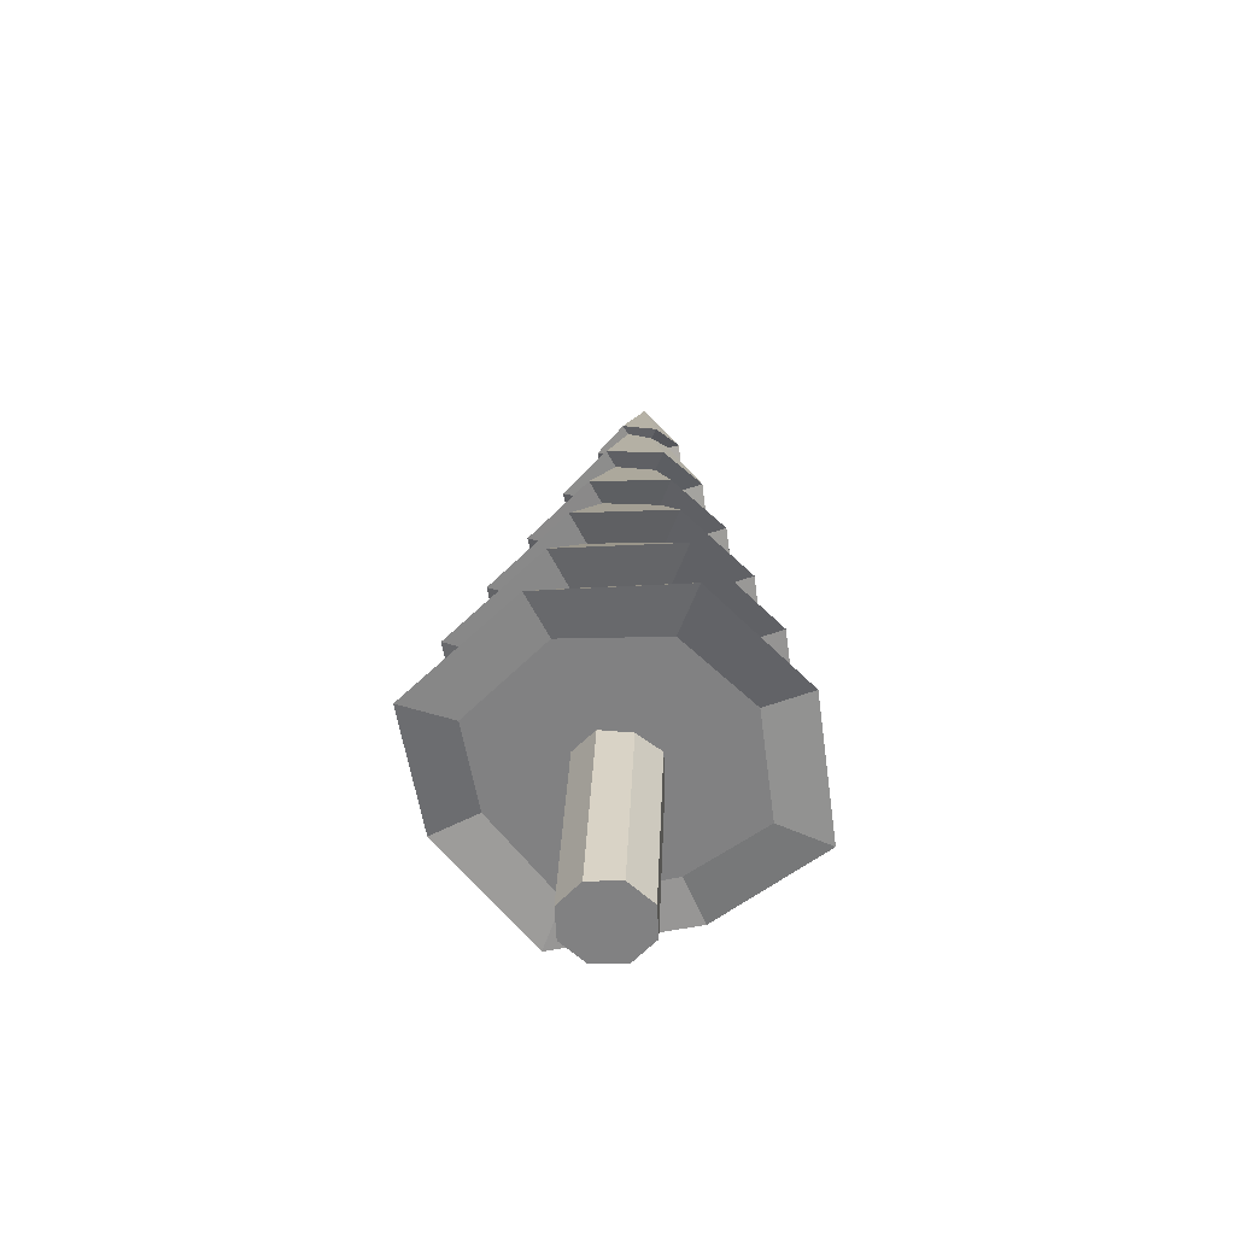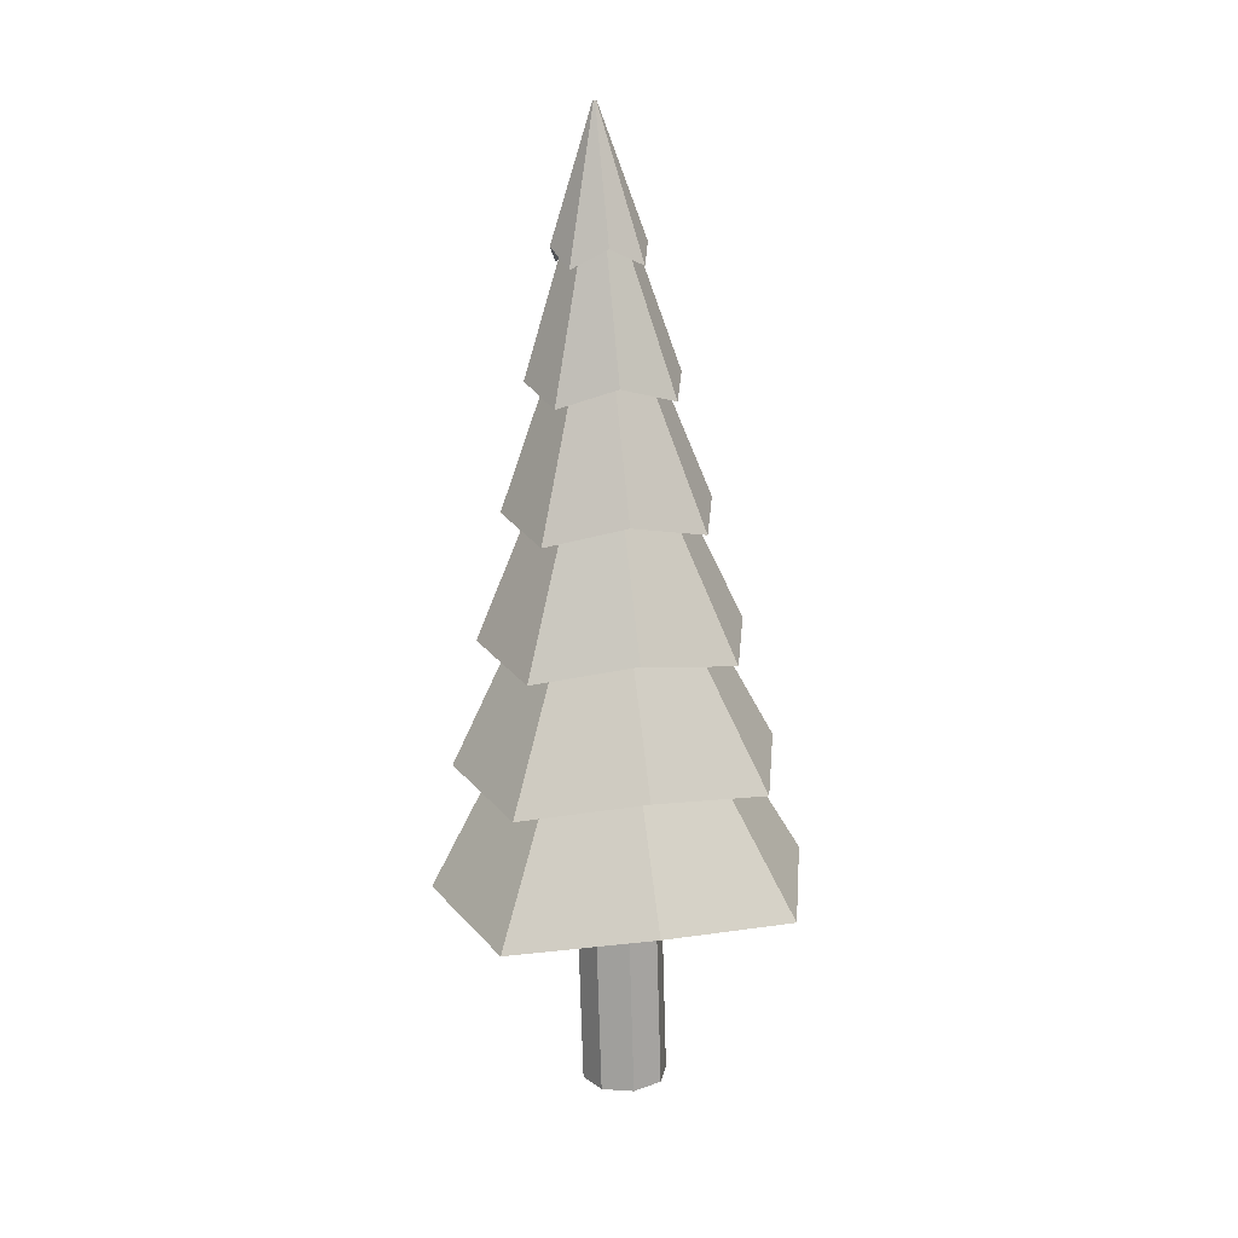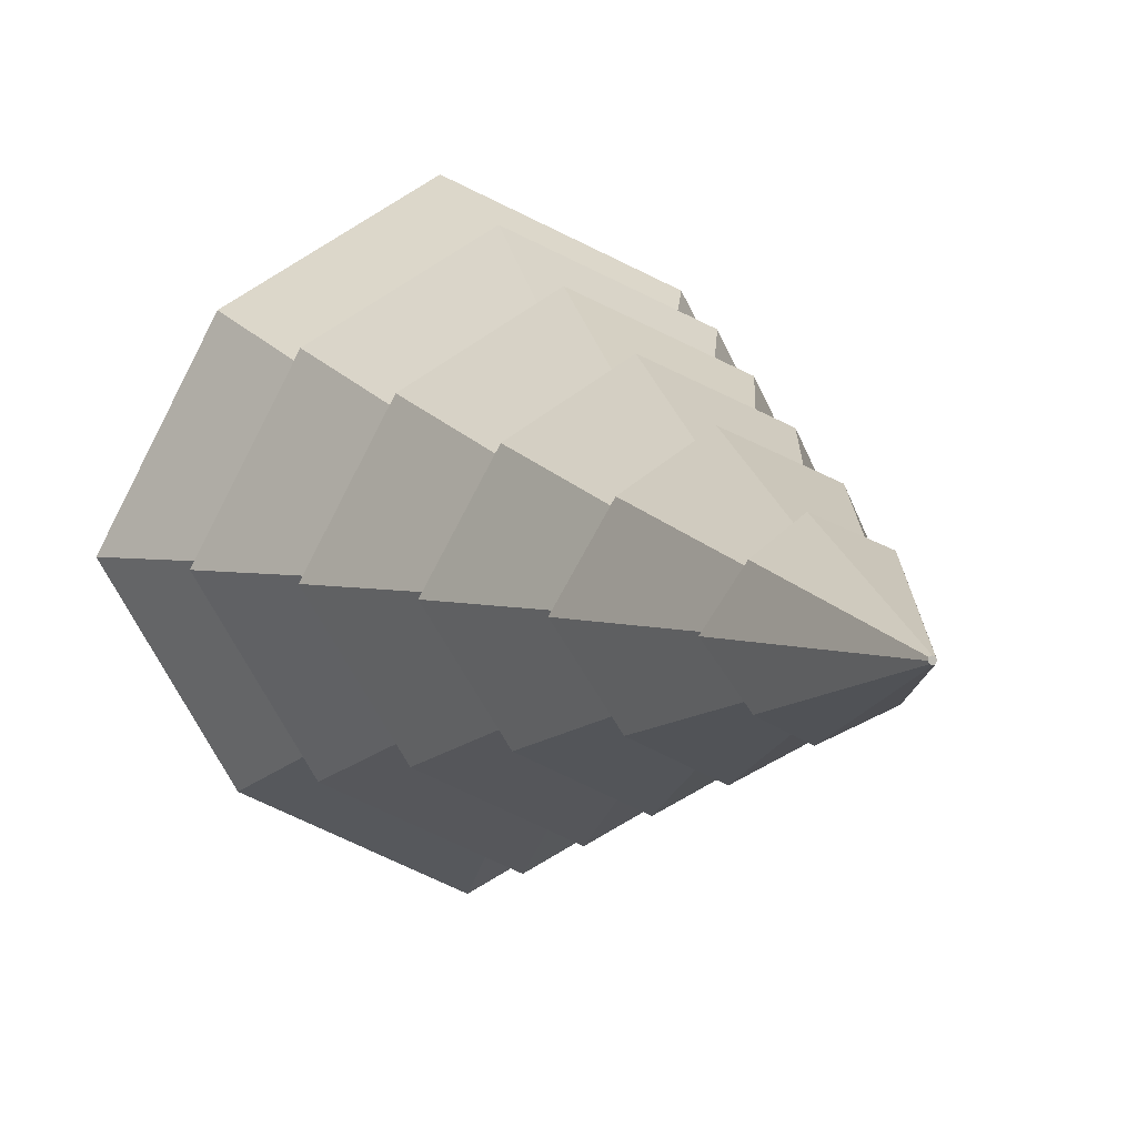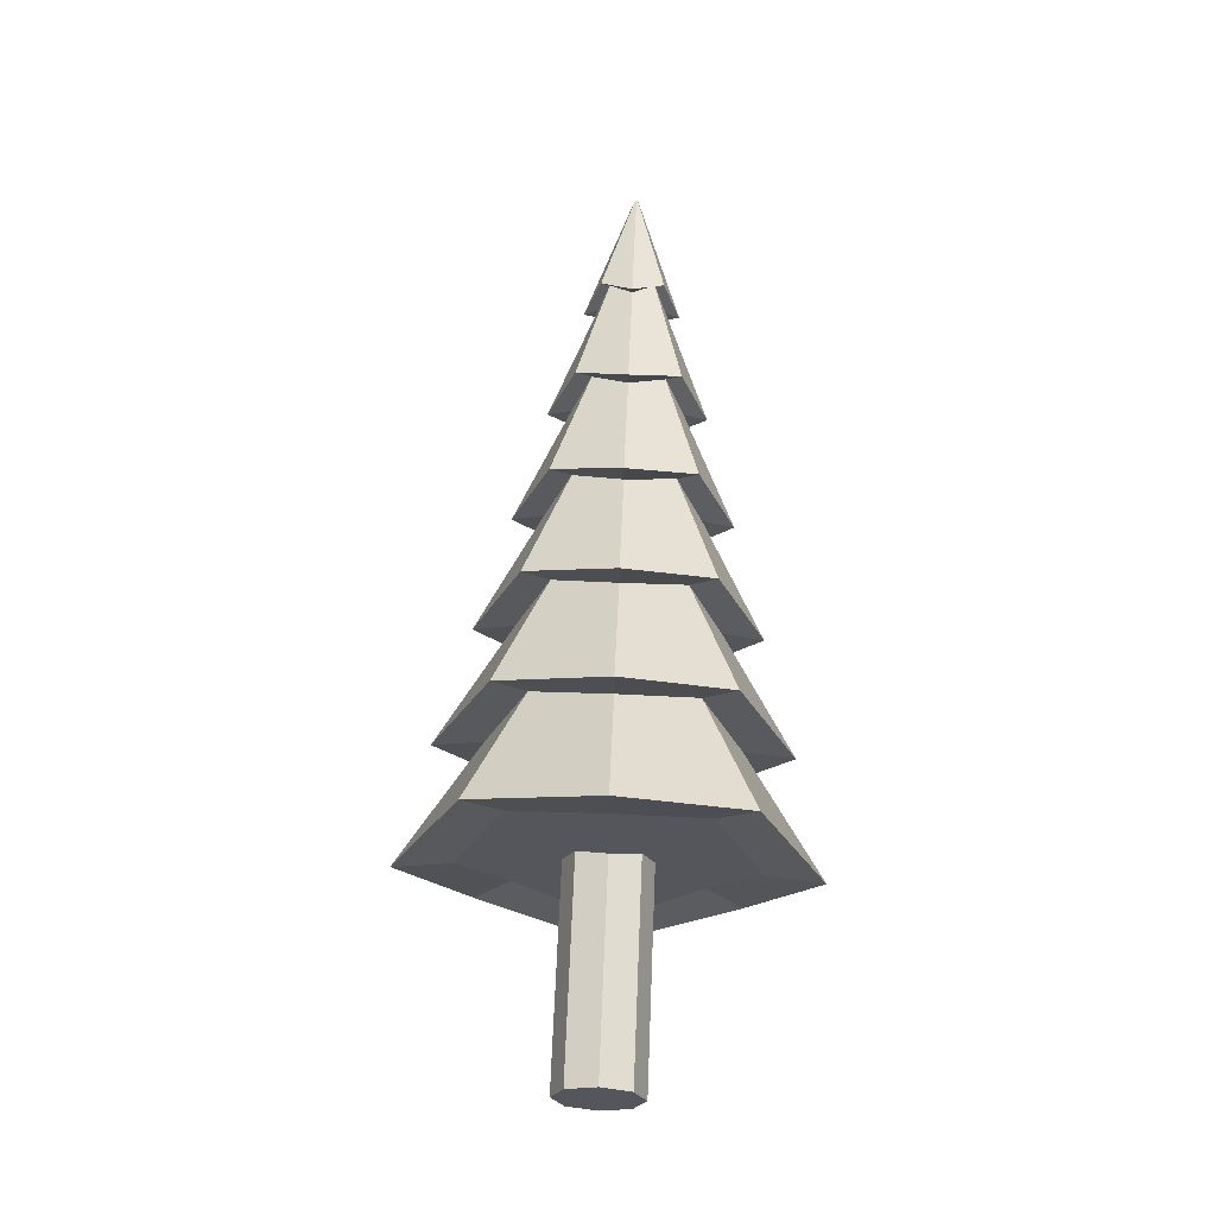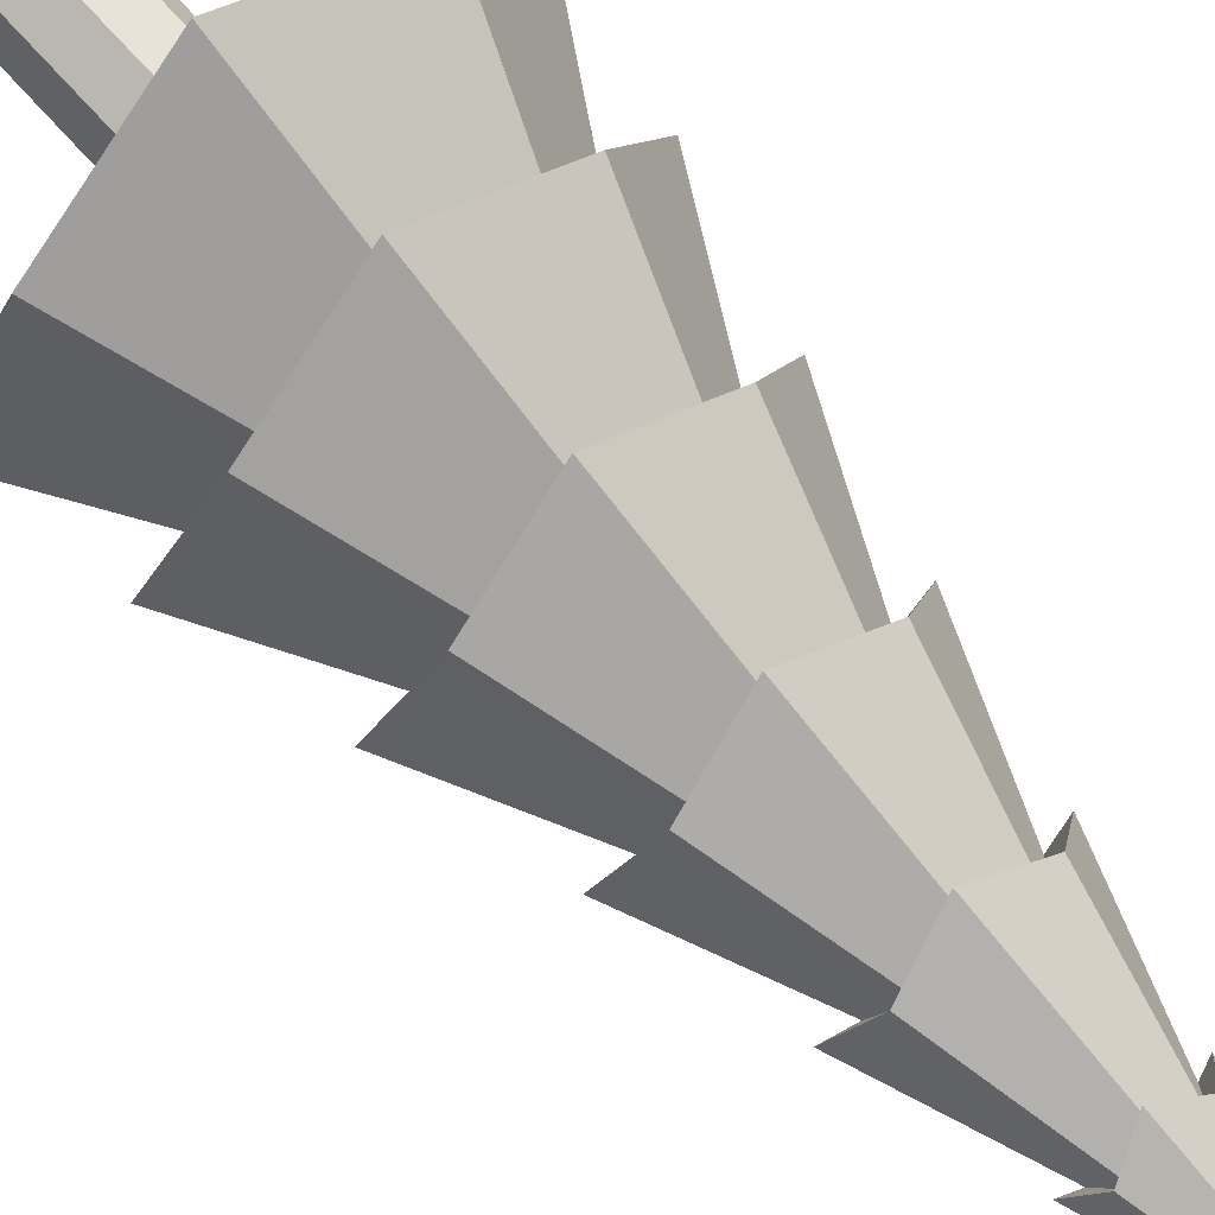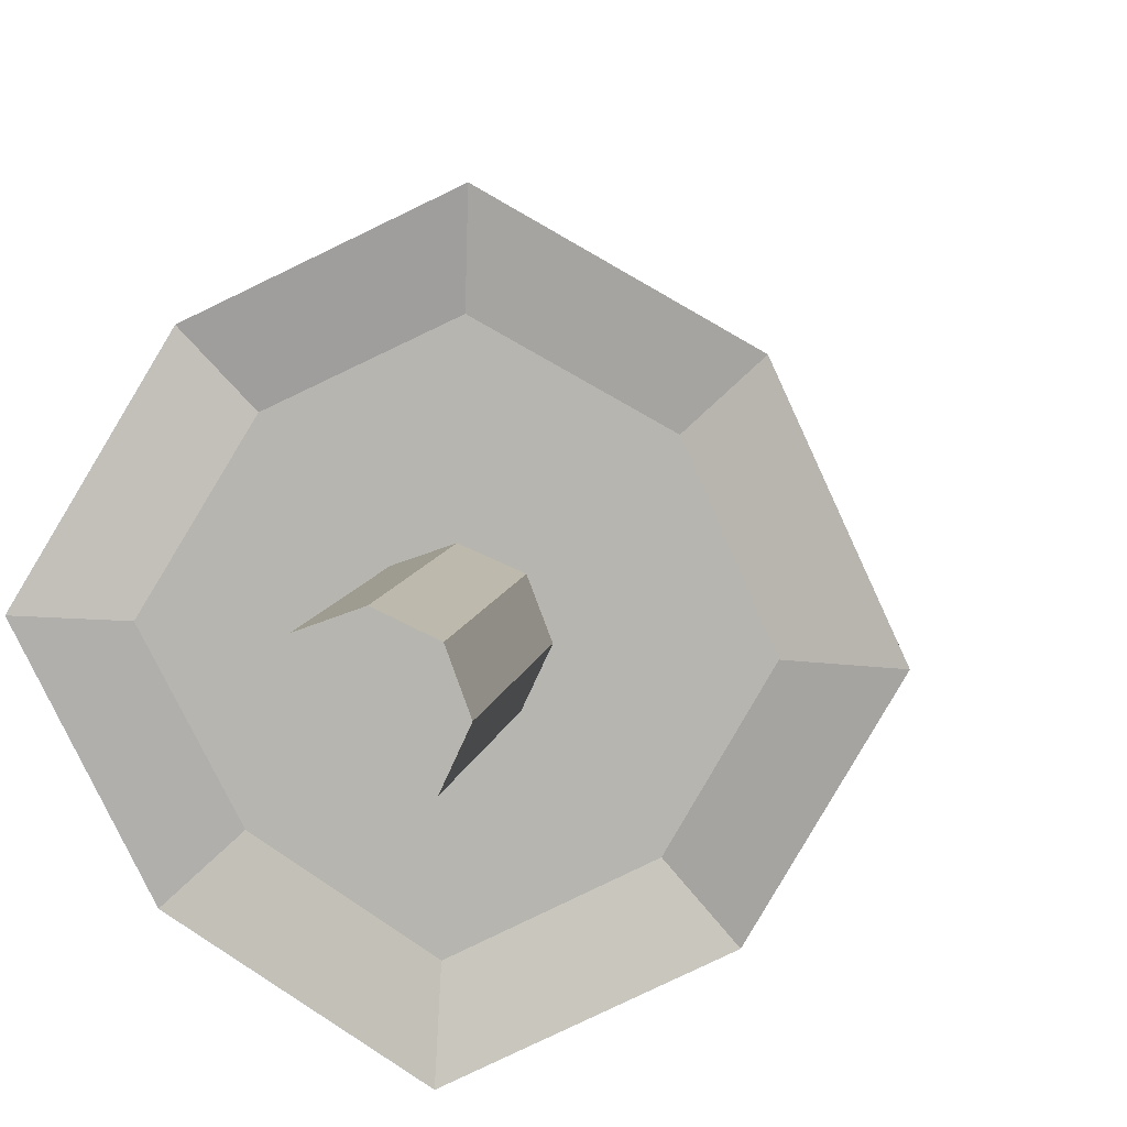
<metadata>
{"format":"obj","ext":"obj","renderer":"f3d","projection":"perspective","resolution":1024,"background":"white","views":[{"elev":-60.5,"azim":162.5,"up":"+Y"},{"elev":17.5,"azim":35.2,"up":"+Y"},{"elev":3.8,"azim":166.6,"up":"+Z"},{"elev":-26.7,"azim":-178.0,"up":"+Y"},{"elev":71.7,"azim":140.1,"up":"+Z"},{"elev":7.3,"azim":10.3,"up":"+Z"}]}
</metadata>
<code>
o SapinHiver.015_Cylinder.000
v 0.01131 -0.3058 -0.2483
v -0.03962 0.956 -0.2569
v 0.1204 0.9628 -0.1978
v 0.1714 -0.299 -0.1892
v 0.1918 0.9668 -0.04271
v 0.2427 -0.2951 -0.03413
v 0.1327 0.9655 0.1175
v 0.1836 -0.2963 0.1261
v -0.02229 0.9597 0.1889
v 0.02864 -0.3021 0.1975
v -0.1823 0.9528 0.1298
v -0.1314 -0.309 0.1384
v -0.2537 0.9489 -0.02524
v -0.2028 -0.3129 -0.01666
v -0.1946 0.9502 -0.1854
v -0.1437 -0.3116 -0.1768
v -0.1614 3.94 -0.3113
v -0.1824 4.699 -0.06966
v -0.175 4.7 -0.06694
v 0.006563 4.04 -0.2299
v -0.1717 4.7 -0.05982
v 0.1054 3.952 -0.06433
v -0.1745 4.7 -0.05246
v 0.01966 4.043 0.1069
v -0.1816 4.7 -0.04917
v -0.1414 3.944 0.2028
v -0.1889 4.699 -0.05189
v -0.3168 4.029 0.1201
v -0.1922 4.699 -0.05901
v -0.4082 3.931 -0.04419
v -0.3299 4.026 -0.2167
v -0.1895 4.699 -0.06637
v -0.05338 0.7911 -0.7763
v 0.4395 0.9058 -0.5397
v 0.7184 0.8271 -0.06201
v 0.4774 0.9139 0.4345
v 0.004429 0.8036 0.7106
v -0.496 0.8749 0.4726
v -0.7674 0.7676 -0.003748
v -0.5339 0.8667 -0.5015
v -0.0637 0.7586 -1.073
v -0.07464 1.427 -0.6683
v 0.3432 1.538 -0.4675
v 0.6273 0.8819 -0.7414
v -0.08361 1.395 -0.9301
v -0.09589 2.063 -0.5603
v 0.2469 2.171 -0.3953
v 0.5093 1.514 -0.6457
v -0.103 2.031 -0.7732
v -0.1172 2.699 -0.4523
v 0.1506 2.803 -0.3232
v 0.3822 2.145 -0.5402
v -0.1224 2.667 -0.6179
v -0.1384 3.334 -0.3442
v 0.0543 3.436 -0.251
v 0.2561 2.777 -0.4359
v -0.1421 3.303 -0.4703
v -0.1597 3.97 -0.2362
v -0.04201 4.068 -0.1788
v 0.135 3.409 -0.3368
v 0.5805 1.458 -0.06193
v 1.016 0.809 -0.07343
v 0.4426 2.088 -0.06184
v 0.8436 1.438 -0.07199
v 0.3048 2.718 -0.06176
v 0.6568 2.066 -0.06999
v 0.1669 3.349 -0.06167
v 0.4717 2.695 -0.06805
v 0.029 3.979 -0.06159
v 0.2943 3.324 -0.06642
v 0.3754 1.545 0.3594
v 0.6803 0.8933 0.6214
v 0.2733 2.177 0.2844
v 0.5548 1.524 0.5246
v 0.1713 2.808 0.2094
v 0.4195 2.153 0.4187
v 0.06928 3.439 0.1343
v 0.2853 2.783 0.314
v -0.03275 4.07 0.0593
v 0.1564 3.413 0.214
v -0.02556 1.438 0.5939
v 0.01717 0.776 1.007
v -0.05556 2.071 0.4773
v -0.01416 1.41 0.8562
v -0.08555 2.705 0.3606
v -0.04606 2.043 0.6905
v -0.1155 3.339 0.2439
v -0.07789 2.677 0.5266
v -0.1455 3.973 0.1273
v -0.1094 3.31 0.3704
v -0.4509 1.512 0.3918
v -0.6814 0.8387 0.6748
v -0.4059 2.149 0.311
v -0.6146 1.477 0.5705
v -0.3608 2.786 0.2302
v -0.5387 2.115 0.4563
v -0.3158 3.424 0.1494
v -0.4639 2.753 0.3433
v -0.2707 4.061 0.06864
v -0.394 3.391 0.2356
v -0.6807 1.407 -0.01247
v -1.062 0.7257 0.008076
v -0.5941 2.046 -0.02119
v -0.9413 1.366 -0.001996
v -0.5075 2.686 -0.02991
v -0.8058 2.008 -0.01263
v -0.4208 3.325 -0.03862
v -0.6719 2.649 -0.0232
v -0.3342 3.964 -0.04734
v -0.5458 3.29 -0.03347
v -0.7343 0.8273 -0.688
v -0.4831 1.505 -0.4351
v -0.6601 1.467 -0.5998
v -0.4323 2.144 -0.3687
v -0.576 2.107 -0.5026
v -0.3815 2.782 -0.3023
v -0.4931 2.747 -0.4065
v -0.3307 3.42 -0.2359
v -0.4154 3.386 -0.3152
v -0.28 4.059 -0.1695
f 1 2 3 4
f 4 3 5 6
f 6 5 7 8
f 8 7 9 10
f 10 9 11 12
f 12 11 13 14
f 3 2 15 13 11 9 7 5
f 16 15 2 1
f 14 13 15 16
f 1 4 6 8 10 12 14 16
f 17 18 19 20
f 20 19 21 22
f 22 21 23 24
f 24 23 25 26
f 26 25 27 28
f 28 27 29 30
f 31 32 18 17
f 30 29 32 31
f 33 34 35 36 37 38 39 40
f 19 18 32 29 27 25 23 21
f 41 42 43 44
f 45 46 47 48
f 49 50 51 52
f 53 54 55 56
f 57 58 59 60
f 44 43 61 62
f 48 47 63 64
f 52 51 65 66
f 56 55 67 68
f 60 59 69 70
f 62 61 71 72
f 64 63 73 74
f 66 65 75 76
f 68 67 77 78
f 70 69 79 80
f 72 71 81 82
f 74 73 83 84
f 76 75 85 86
f 78 77 87 88
f 80 79 89 90
f 82 81 91 92
f 84 83 93 94
f 86 85 95 96
f 88 87 97 98
f 90 89 99 100
f 92 91 101 102
f 94 93 103 104
f 96 95 105 106
f 98 97 107 108
f 100 99 109 110
f 111 112 42 41
f 113 114 46 45
f 115 116 50 49
f 117 118 54 53
f 119 120 58 57
f 102 101 112 111
f 104 103 114 113
f 106 105 116 115
f 108 107 118 117
f 110 109 120 119
f 58 17 20 59
f 59 20 22 69
f 69 22 24 79
f 79 24 26 89
f 89 26 28 99
f 99 28 30 109
f 120 31 17 58
f 109 30 31 120
f 54 57 60 55
f 55 60 70 67
f 67 70 80 77
f 77 80 90 87
f 87 90 100 97
f 97 100 110 107
f 118 119 57 54
f 107 110 119 118
f 50 53 56 51
f 51 56 68 65
f 65 68 78 75
f 75 78 88 85
f 85 88 98 95
f 95 98 108 105
f 116 117 53 50
f 105 108 117 116
f 46 49 52 47
f 47 52 66 63
f 63 66 76 73
f 73 76 86 83
f 83 86 96 93
f 93 96 106 103
f 114 115 49 46
f 103 106 115 114
f 42 45 48 43
f 43 48 64 61
f 61 64 74 71
f 71 74 84 81
f 81 84 94 91
f 91 94 104 101
f 112 113 45 42
f 101 104 113 112
f 33 41 44 34
f 34 44 62 35
f 35 62 72 36
f 36 72 82 37
f 37 82 92 38
f 38 92 102 39
f 40 111 41 33
f 39 102 111 40

</code>
